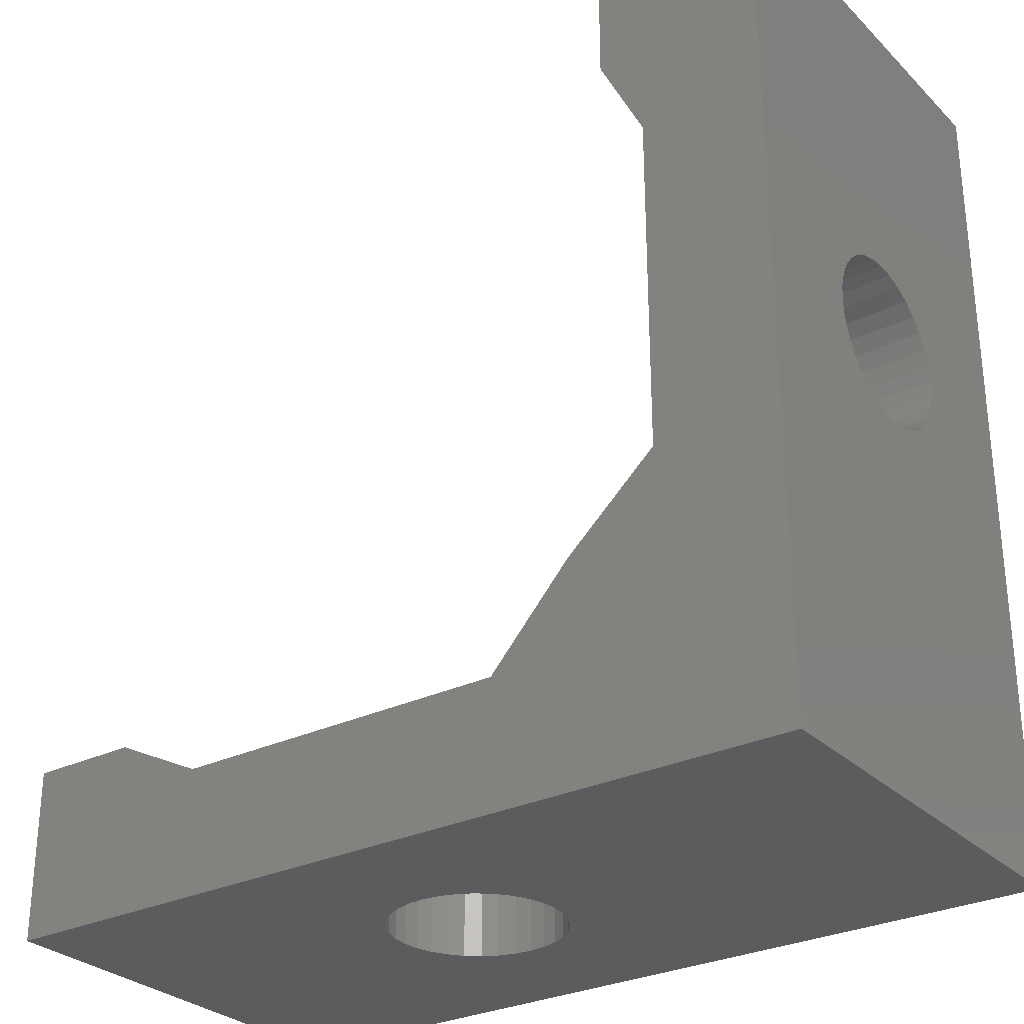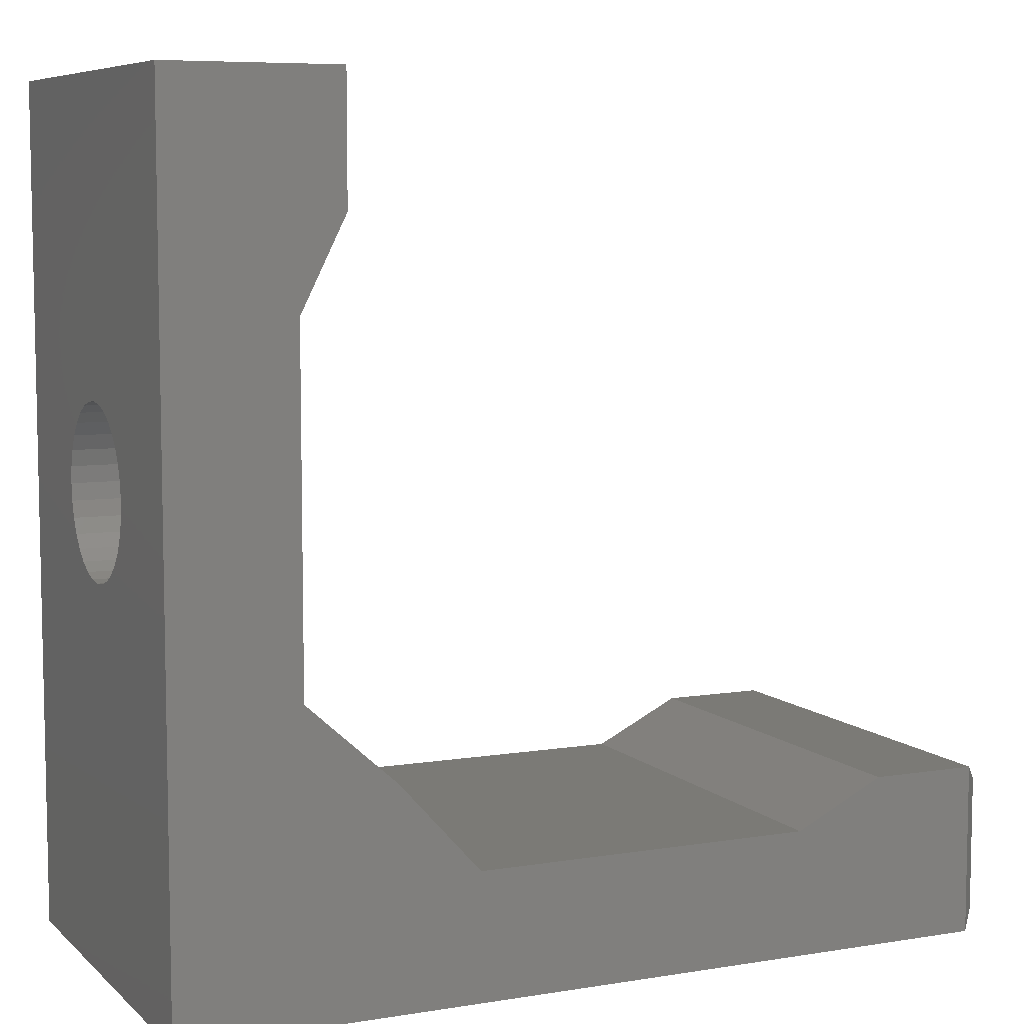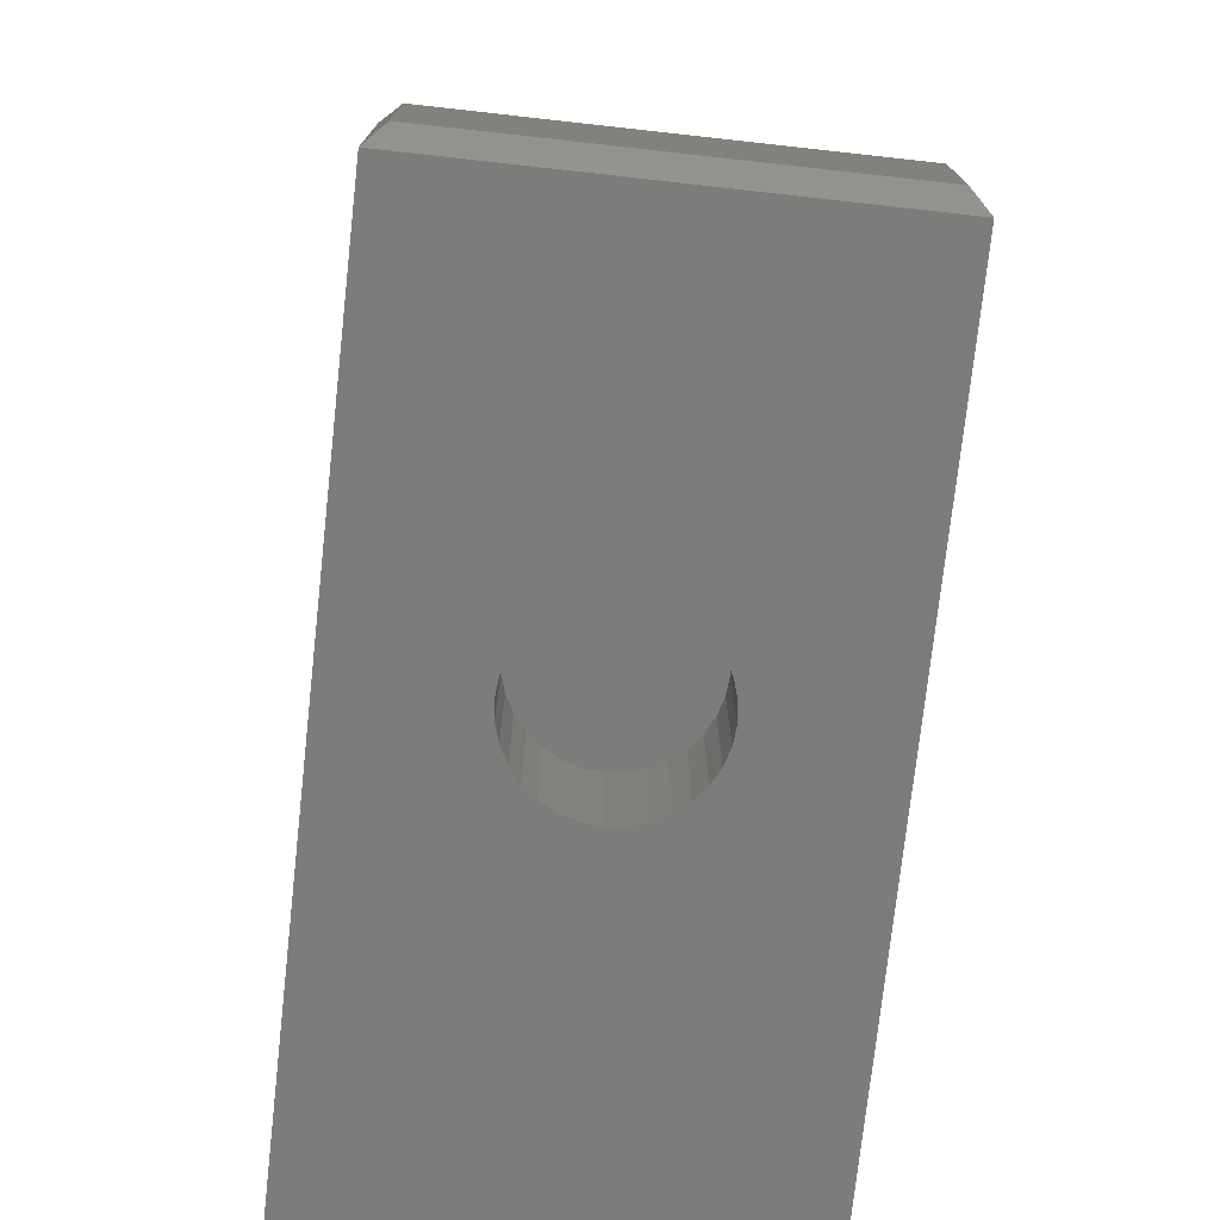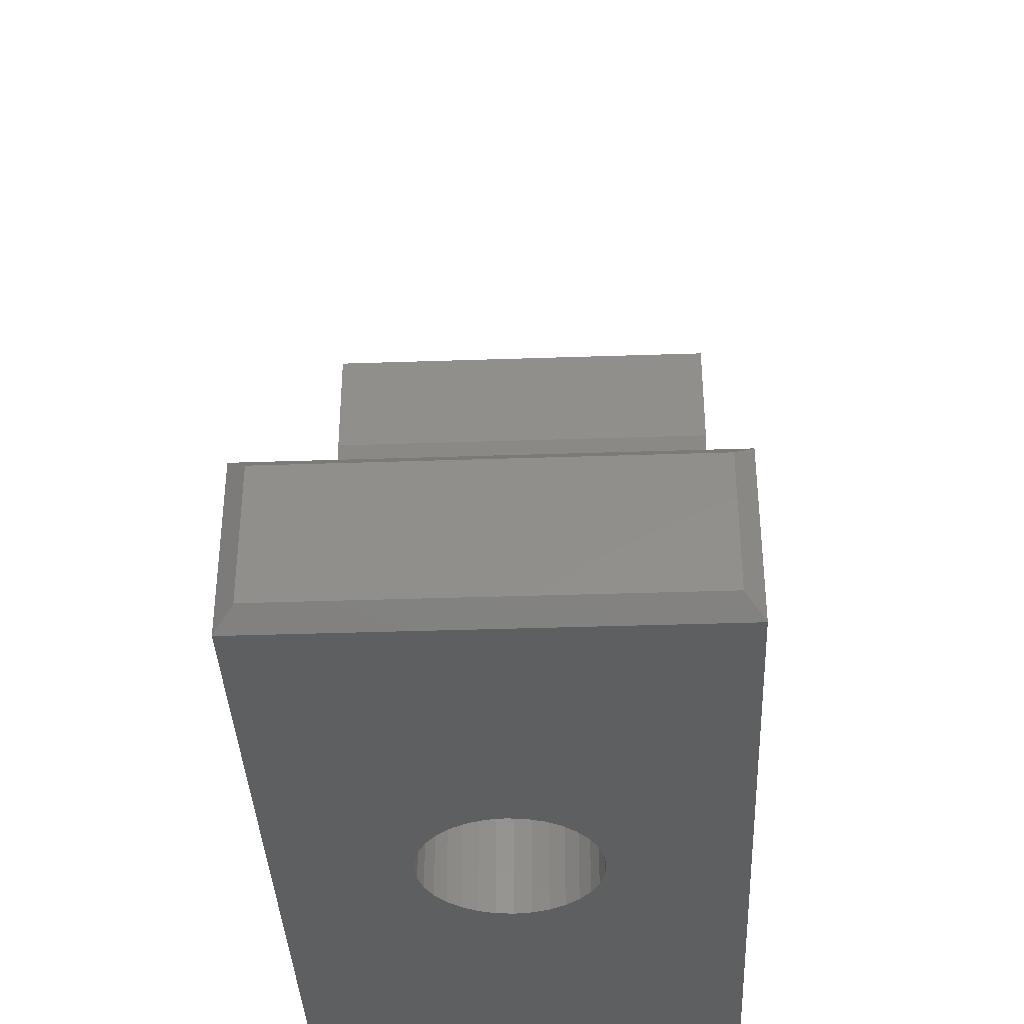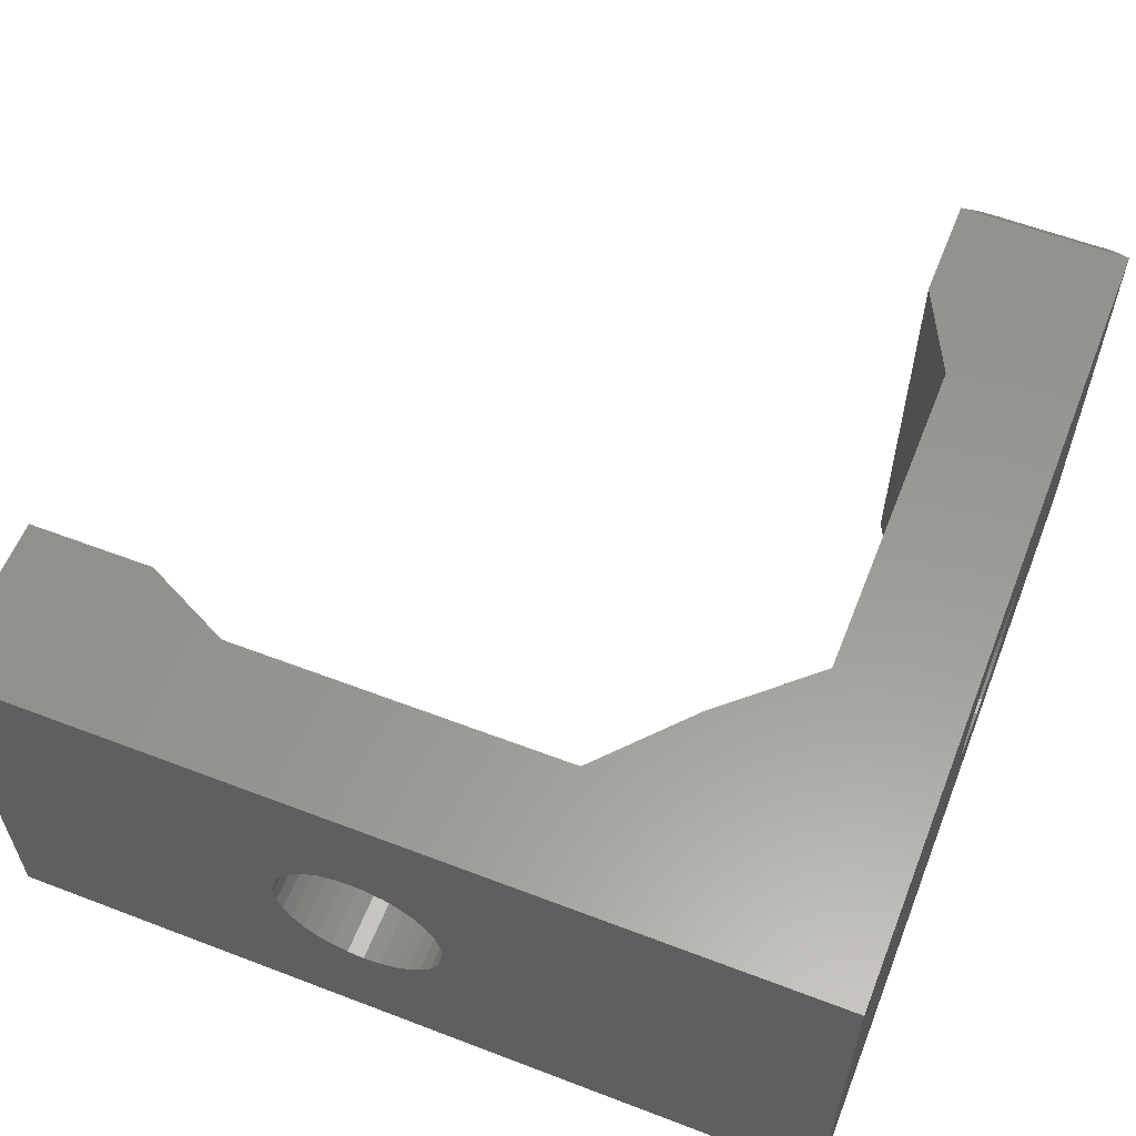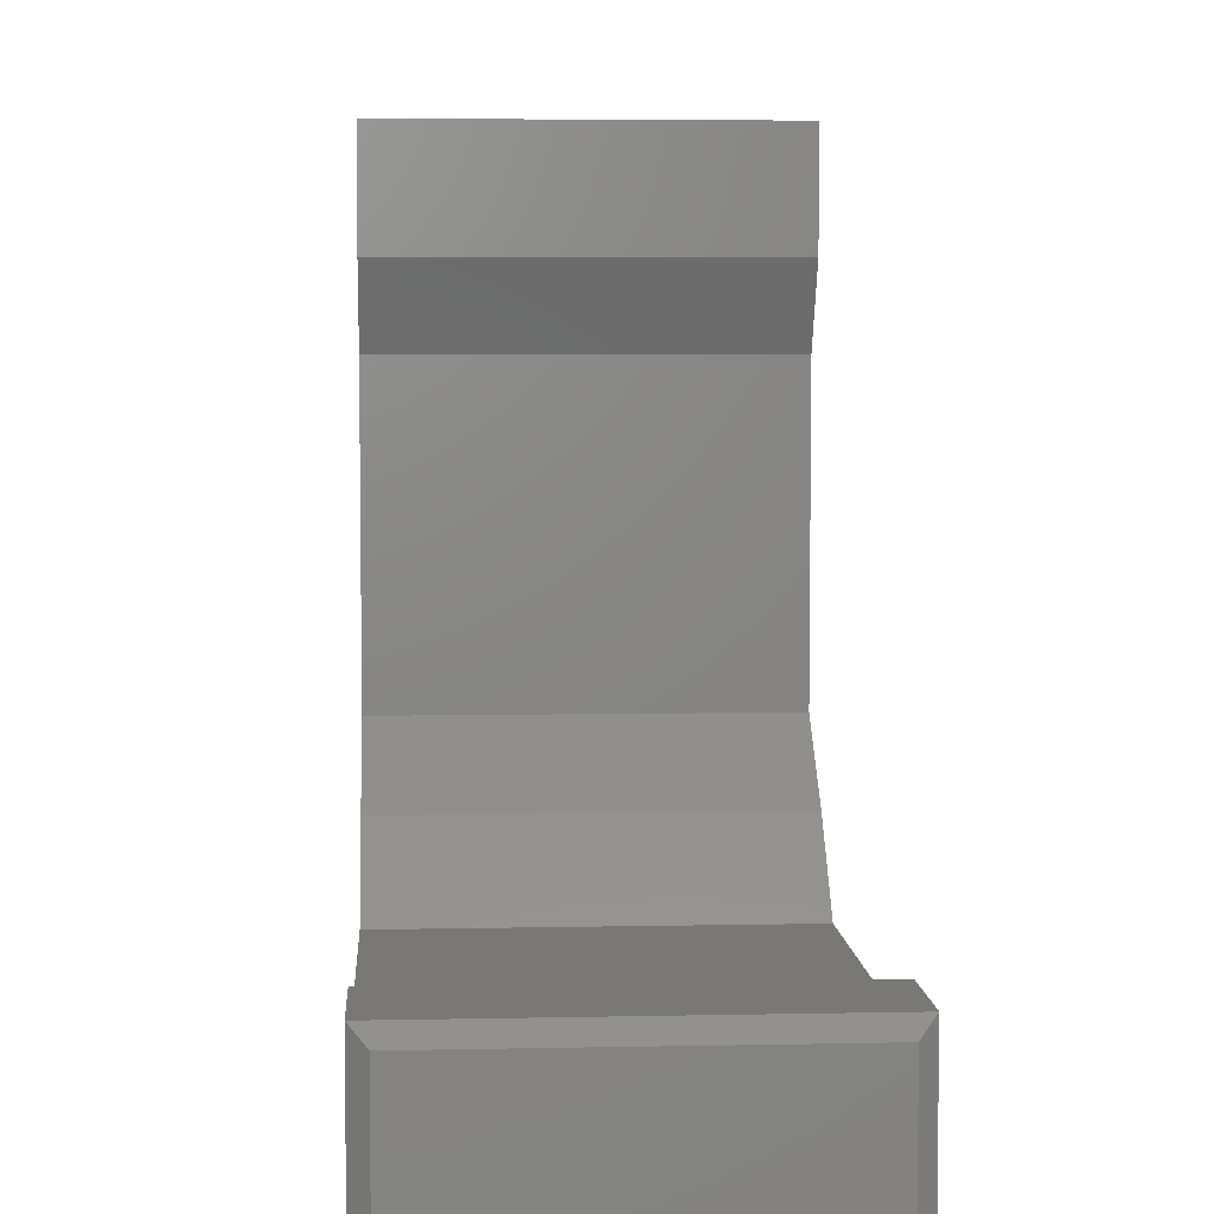
<metadata>
{"format":"stl","ext":"stl","renderer":"f3d","projection":"perspective","resolution":1024,"background":"white","views":[{"elev":-29.2,"azim":-144.4,"up":"+Y"},{"elev":7.3,"azim":-24.9,"up":"+Y"},{"elev":-75.3,"azim":83.7,"up":"+Y"},{"elev":-37.5,"azim":92.5,"up":"+Y"},{"elev":58.9,"azim":-68.5,"up":"+Z"},{"elev":5.3,"azim":86.3,"up":"+Y"}]}
</metadata>
<code>
# stl→obj: 156 verts, 308 faces
v 0.4094 0 0.2625
v 0.424 0.1094 0.2611
v 0.424 0 0.2611
v 0.4381 0.1094 0.2568
v 0.4381 0 0.2568
v 0.451 0.1094 0.2499
v 0.451 0 0.2499
v 0.4624 0.1094 0.2405
v 0.4624 0 0.2405
v 0.4717 0.1094 0.2292
v 0.4717 0 0.2292
v 0.4787 0.1094 0.2162
v 0.4787 0 0.2162
v 0.4829 0.1094 0.2021
v 0.4829 0 0.2021
v 0.4844 0.1094 0.1875
v 0.4844 -4.163e-18 0.1875
v 0.4094 0.1094 0.2625
v 0.3947 0 0.2611
v 0.3947 0.1094 0.2611
v 0.3807 0 0.2568
v 0.3807 0.1094 0.2568
v 0.3677 0 0.2499
v 0.3677 0.1094 0.2499
v 0.3563 0 0.2405
v 0.3563 0.1094 0.2405
v 0.347 0 0.2292
v 0.347 0.1094 0.2292
v 0.3401 0 0.2162
v 0.3401 0.1094 0.2162
v 0.3358 0 0.2021
v 0.3358 0.1094 0.2021
v 0.3344 4.163e-18 0.1875
v 0.3344 0.1094 0.1875
v 0.4094 0 0.1125
v 0.3947 0.1094 0.1139
v 0.3947 0 0.1139
v 0.3807 0.1094 0.1182
v 0.3807 0 0.1182
v 0.3677 0.1094 0.1251
v 0.3677 0 0.1251
v 0.3563 0.1094 0.1345
v 0.3563 0 0.1345
v 0.347 0.1094 0.1458
v 0.347 0 0.1458
v 0.3401 0.1094 0.1588
v 0.3401 0 0.1588
v 0.3358 0.1094 0.1729
v 0.3358 0 0.1729
v 0.4094 0.1094 0.1125
v 0.424 0 0.1139
v 0.424 0.1094 0.1139
v 0.4381 0 0.1182
v 0.4381 0.1094 0.1182
v 0.451 0 0.1251
v 0.451 0.1094 0.1251
v 0.4624 0 0.1345
v 0.4624 0.1094 0.1345
v 0.4717 0 0.1458
v 0.4717 0.1094 0.1458
v 0.4787 0 0.1588
v 0.4787 0.1094 0.1588
v 0.4829 0 0.1729
v 0.4829 0.1094 0.1729
v 0.7344 0 0.375
v 0 0 0.375
v 0.7344 0 0
v 0 0 0
v 0 0.4109 0.2625
v 0.1094 0.3963 0.2611
v 0 0.3963 0.2611
v 0.1094 0.3822 0.2568
v 0 0.3822 0.2568
v 0.1094 0.3693 0.2499
v 0 0.3693 0.2499
v 0.1094 0.3579 0.2405
v 0 0.3579 0.2405
v 0.1094 0.3486 0.2292
v 0 0.3486 0.2292
v 0.1094 0.3416 0.2162
v 0 0.3416 0.2162
v 0.1094 0.3374 0.2021
v 0 0.3374 0.2021
v 0.1094 0.3359 0.1875
v -7.648e-34 0.3359 0.1875
v 0.1094 0.4109 0.2625
v 0 0.4256 0.2611
v 0.1094 0.4256 0.2611
v 0 0.4396 0.2568
v 0.1094 0.4396 0.2568
v 0 0.4526 0.2499
v 0.1094 0.4526 0.2499
v 0 0.464 0.2405
v 0.1094 0.464 0.2405
v 0 0.4733 0.2292
v 0.1094 0.4733 0.2292
v 0 0.4802 0.2162
v 0.1094 0.4802 0.2162
v 0 0.4845 0.2021
v 0.1094 0.4845 0.2021
v 0 0.4859 0.1875
v 0.1094 0.4859 0.1875
v 0 0.4109 0.1125
v 0.1094 0.4256 0.1139
v 0 0.4256 0.1139
v 0.1094 0.4396 0.1182
v 0 0.4396 0.1182
v 0.1094 0.4526 0.1251
v 0 0.4526 0.1251
v 0.1094 0.464 0.1345
v 0 0.464 0.1345
v 0.1094 0.4733 0.1458
v 0 0.4733 0.1458
v 0.1094 0.4802 0.1588
v 0 0.4802 0.1588
v 0.1094 0.4845 0.1729
v 0 0.4845 0.1729
v 0.1094 0.4109 0.1125
v 0 0.3963 0.1139
v 0.1094 0.3963 0.1139
v 0 0.3822 0.1182
v 0.1094 0.3822 0.1182
v 0 0.3693 0.1251
v 0.1094 0.3693 0.1251
v 0 0.3579 0.1345
v 0.1094 0.3579 0.1345
v 0 0.3486 0.1458
v 0.1094 0.3486 0.1458
v 0 0.3416 0.1588
v 0.1094 0.3416 0.1588
v 0 0.3374 0.1729
v 0.1094 0.3374 0.1729
v 0 0.75 0.375
v 0 0.75 0
v 0.7344 0.15 0.375
v 0.6395 0.15 0.375
v 0.5605 0.1105 0.375
v 0.2605 0.1105 0.375
v 0.1895 0.1895 0.375
v 0.15 0.6395 0.375
v 0.15 0.75 0.375
v 0.1105 0.5605 0.375
v 0.1105 0.2605 0.375
v 0.1895 0.1895 0
v 0.2605 0.1105 0
v 0.5605 0.1105 0
v 0.6395 0.15 0
v 0.7344 0.15 0
v 0.1105 0.2605 0
v 0.1105 0.5605 0
v 0.15 0.75 0
v 0.15 0.6395 0
v 0.75 0.01562 0.01562
v 0.75 0.1344 0.01562
v 0.75 0.01562 0.3594
v 0.75 0.1344 0.3594
f 1 2 3
f 3 2 4
f 3 4 5
f 5 4 6
f 5 6 7
f 7 6 8
f 7 8 9
f 9 8 10
f 9 10 11
f 11 10 12
f 11 12 13
f 13 12 14
f 13 14 15
f 15 14 16
f 15 16 17
f 2 1 18
f 18 1 19
f 18 19 20
f 20 19 21
f 20 21 22
f 22 21 23
f 22 23 24
f 24 23 25
f 24 25 26
f 26 25 27
f 26 27 28
f 28 27 29
f 28 29 30
f 30 29 31
f 30 31 32
f 32 31 33
f 32 33 34
f 35 36 37
f 37 36 38
f 37 38 39
f 39 38 40
f 39 40 41
f 41 40 42
f 41 42 43
f 43 42 44
f 43 44 45
f 45 44 46
f 45 46 47
f 47 46 48
f 47 48 49
f 49 48 34
f 49 34 33
f 36 35 50
f 50 35 51
f 50 51 52
f 52 51 53
f 52 53 54
f 54 53 55
f 54 55 56
f 56 55 57
f 56 57 58
f 58 57 59
f 58 59 60
f 60 59 61
f 60 61 62
f 62 61 63
f 62 63 64
f 64 63 17
f 64 17 16
f 65 66 19
f 65 19 1
f 65 1 3
f 65 3 5
f 65 5 7
f 65 7 9
f 65 9 11
f 65 11 13
f 65 13 15
f 65 15 17
f 65 17 67
f 68 37 39
f 68 39 41
f 68 41 43
f 68 43 45
f 68 45 47
f 68 47 49
f 68 49 33
f 68 33 66
f 67 17 63
f 67 63 61
f 67 61 59
f 67 59 57
f 67 57 55
f 67 55 53
f 67 53 51
f 67 51 35
f 67 35 37
f 67 37 68
f 66 33 31
f 66 31 29
f 66 29 27
f 66 27 25
f 66 25 23
f 66 23 21
f 66 21 19
f 18 20 2
f 4 2 20
f 22 4 20
f 6 4 22
f 24 6 22
f 8 6 24
f 26 8 24
f 40 56 42
f 54 56 40
f 38 54 40
f 52 54 38
f 36 52 38
f 50 52 36
f 56 58 42
f 42 58 60
f 42 60 44
f 44 60 62
f 44 62 46
f 46 62 64
f 46 64 48
f 48 64 16
f 48 16 34
f 34 16 14
f 34 14 32
f 32 14 12
f 32 12 30
f 30 12 10
f 30 10 28
f 28 10 8
f 28 8 26
f 69 70 71
f 71 70 72
f 71 72 73
f 73 72 74
f 73 74 75
f 75 74 76
f 75 76 77
f 77 76 78
f 77 78 79
f 79 78 80
f 79 80 81
f 81 80 82
f 81 82 83
f 83 82 84
f 83 84 85
f 70 69 86
f 86 69 87
f 86 87 88
f 88 87 89
f 88 89 90
f 90 89 91
f 90 91 92
f 92 91 93
f 92 93 94
f 94 93 95
f 94 95 96
f 96 95 97
f 96 97 98
f 98 97 99
f 98 99 100
f 100 99 101
f 100 101 102
f 103 104 105
f 105 104 106
f 105 106 107
f 107 106 108
f 107 108 109
f 109 108 110
f 109 110 111
f 111 110 112
f 111 112 113
f 113 112 114
f 113 114 115
f 115 114 116
f 115 116 117
f 117 116 102
f 117 102 101
f 104 103 118
f 118 103 119
f 118 119 120
f 120 119 121
f 120 121 122
f 122 121 123
f 122 123 124
f 124 123 125
f 124 125 126
f 126 125 127
f 126 127 128
f 128 127 129
f 128 129 130
f 130 129 131
f 130 131 132
f 132 131 85
f 132 85 84
f 66 133 87
f 66 87 69
f 66 69 71
f 66 71 73
f 66 73 75
f 66 75 77
f 66 77 79
f 66 79 81
f 66 81 83
f 66 83 85
f 66 85 68
f 134 105 107
f 134 107 109
f 134 109 111
f 134 111 113
f 134 113 115
f 134 115 117
f 134 117 101
f 134 101 133
f 68 85 131
f 68 131 129
f 68 129 127
f 68 127 125
f 68 125 123
f 68 123 121
f 68 121 119
f 68 119 103
f 68 103 105
f 68 105 134
f 133 101 99
f 133 99 97
f 133 97 95
f 133 95 93
f 133 93 91
f 133 91 89
f 133 89 87
f 86 88 70
f 72 70 88
f 90 72 88
f 74 72 90
f 92 74 90
f 76 74 92
f 94 76 92
f 108 124 110
f 122 124 108
f 106 122 108
f 120 122 106
f 104 120 106
f 118 120 104
f 124 126 110
f 110 126 128
f 110 128 112
f 112 128 130
f 112 130 114
f 114 130 132
f 114 132 116
f 116 132 84
f 116 84 102
f 102 84 82
f 102 82 100
f 100 82 80
f 100 80 98
f 98 80 78
f 98 78 96
f 96 78 76
f 96 76 94
f 135 136 65
f 65 136 137
f 65 137 66
f 66 137 138
f 66 138 139
f 140 141 142
f 142 141 133
f 142 133 143
f 143 133 66
f 143 66 139
f 144 145 68
f 68 145 146
f 68 146 67
f 67 146 147
f 67 147 148
f 144 68 149
f 149 68 134
f 149 134 150
f 150 134 151
f 150 151 152
f 148 147 135
f 135 147 136
f 153 154 155
f 155 154 156
f 67 153 65
f 65 153 155
f 67 148 153
f 153 148 154
f 148 135 154
f 154 135 156
f 65 155 135
f 135 155 156
f 151 134 141
f 141 134 133
f 152 151 140
f 140 151 141
f 150 152 142
f 142 152 140
f 149 150 143
f 143 150 142
f 144 149 139
f 139 149 143
f 145 144 138
f 138 144 139
f 146 145 137
f 137 145 138
f 147 146 136
f 136 146 137

</code>
